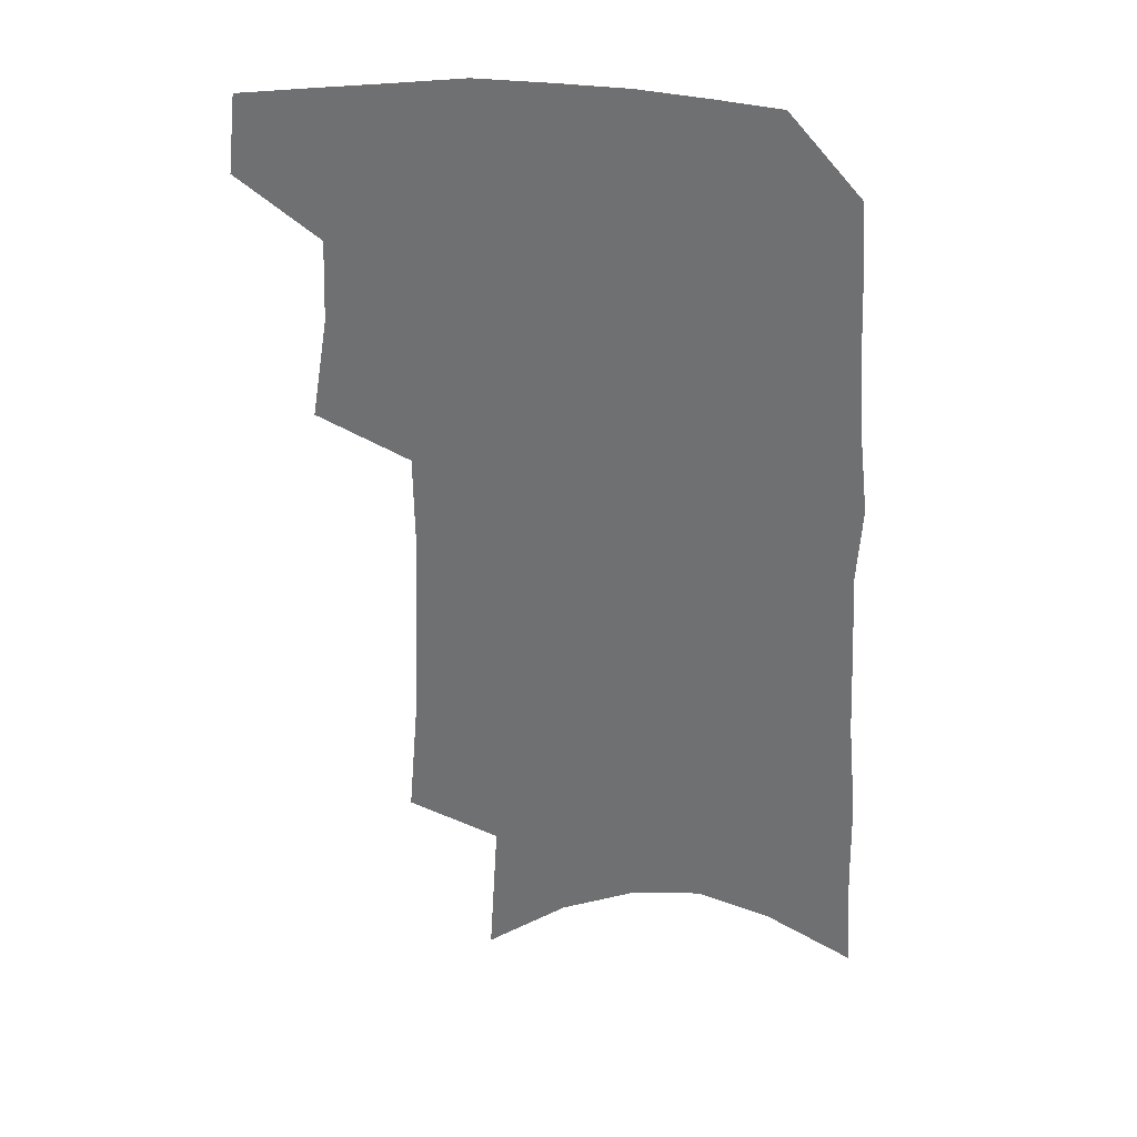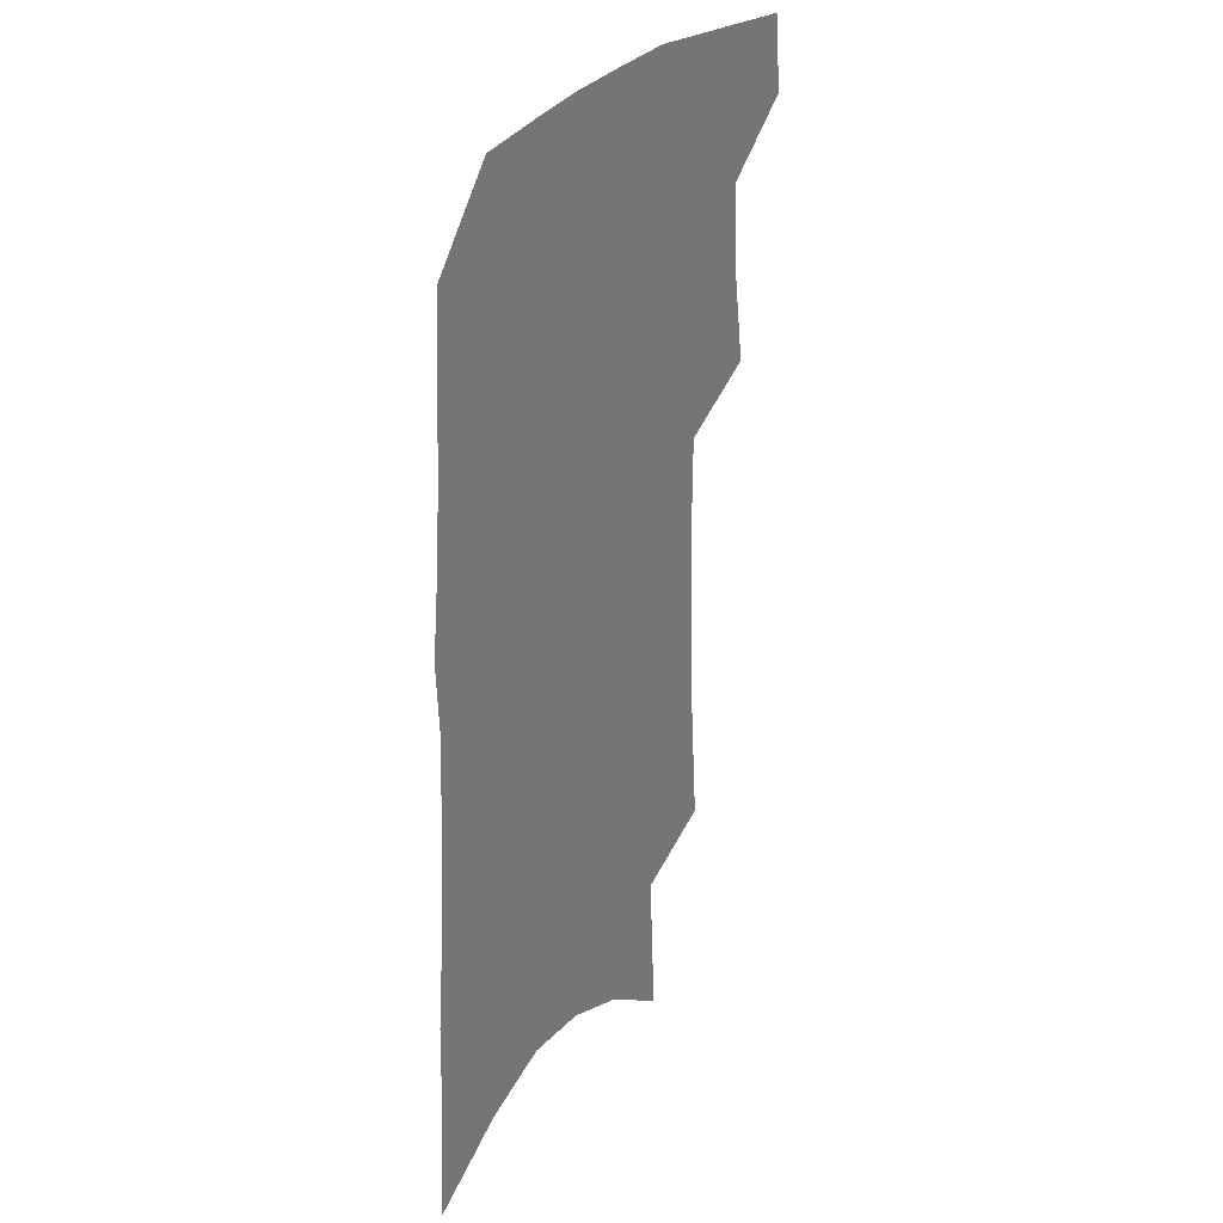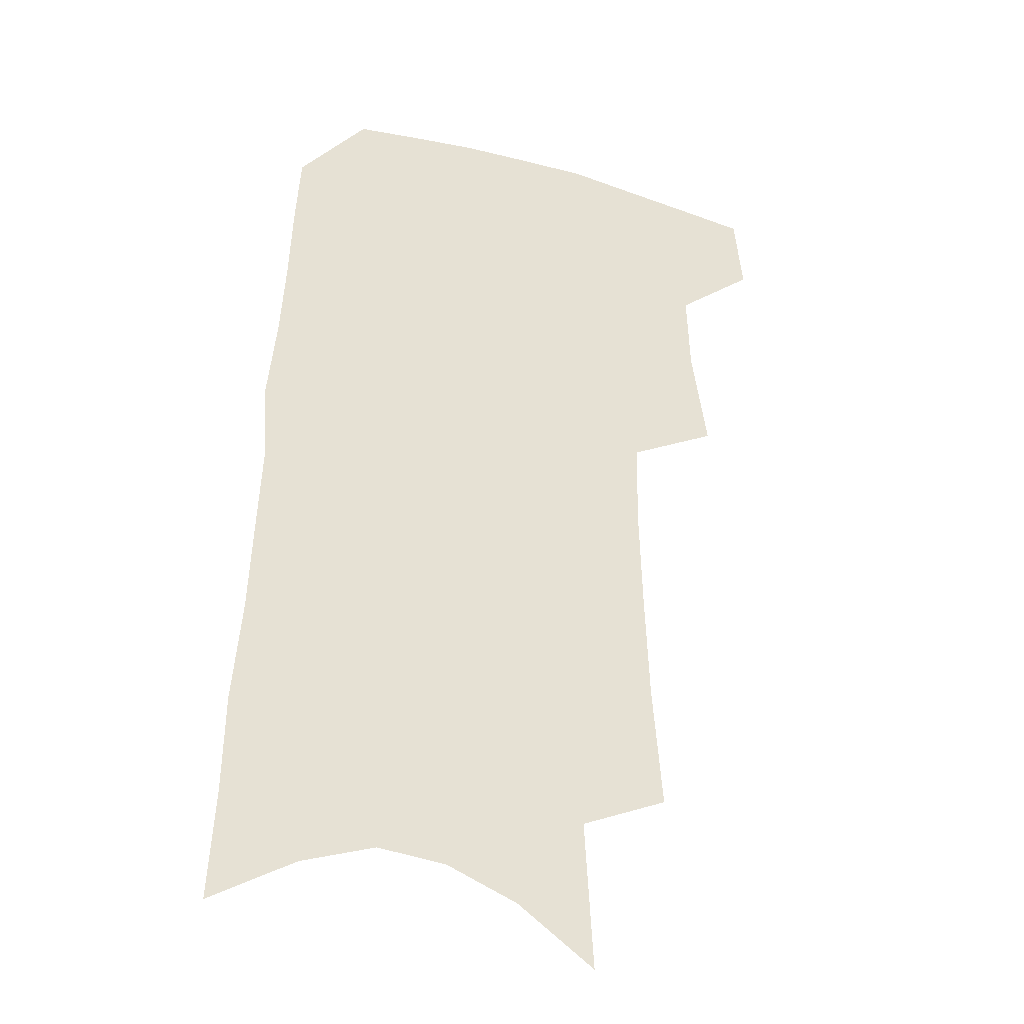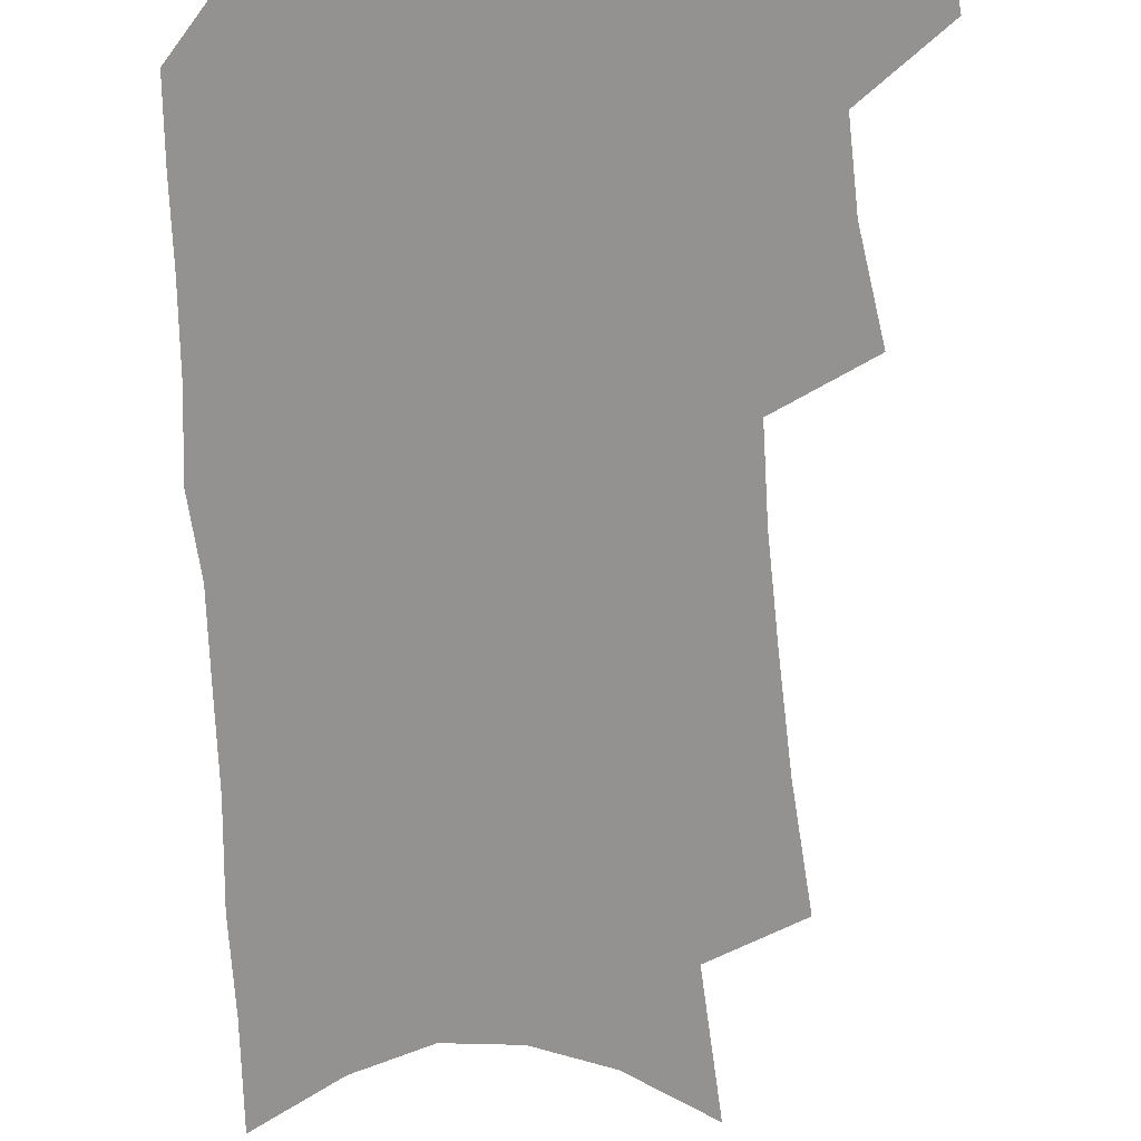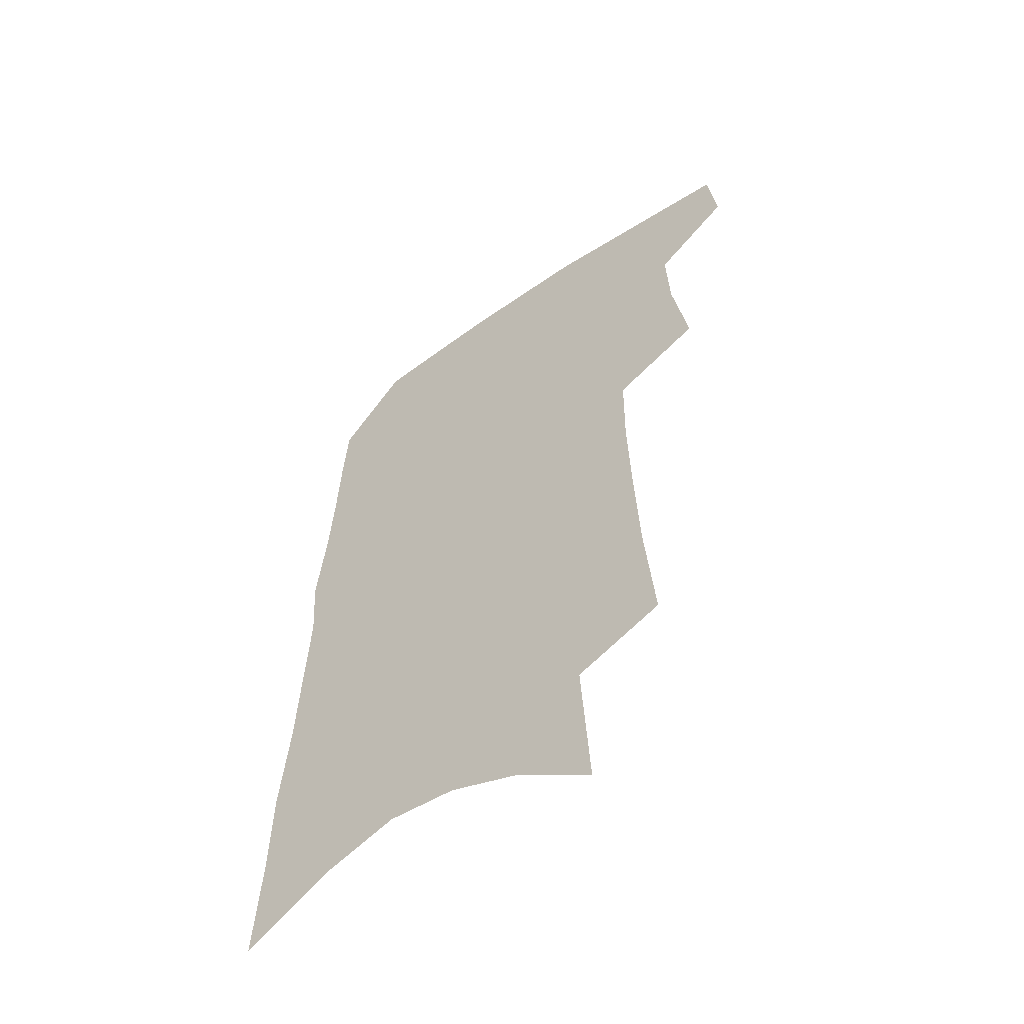
<metadata>
{"format":"obj","ext":"obj","renderer":"f3d","projection":"perspective","resolution":1024,"background":"white","views":[{"elev":34.2,"azim":7.1,"up":"+Y"},{"elev":29.2,"azim":120.4,"up":"+Y"},{"elev":-31.3,"azim":159.0,"up":"+Y"},{"elev":-66.4,"azim":-175.6,"up":"+Z"},{"elev":-57.3,"azim":-144.2,"up":"+Y"}]}
</metadata>
<code>
v 496.1 468.7 0
v 499.2 497.1 0
v 518.7 378.8 0
v 524.7 416.4 0
v 525.8 446.2 0
v 528.3 475 0
v 525.6 500.2 0
v 546.2 205.9 0
v 550 252 0
v 551.7 292.2 0
v 552.8 329.6 0
v 552.4 362.5 0
v 553 394.9 0
v 554.2 424.8 0
v 555 452.4 0
v 554.4 477.6 0
v 551.3 503.1 0
v 576.5 136.4 0
v 579.7 192 0
v 581.6 237.9 0
v 580.8 273.9 0
v 581.6 311.9 0
v 581.2 344.4 0
v 579.4 372.1 0
v 580.4 403.1 0
v 580.9 430.8 0
v 581 455.8 0
v 579.8 479.4 0
v 576.6 506.1 0
v 606.1 157.4 0
v 608.2 212.5 0
v 607.2 248.6 0
v 606 283.1 0
v 605.6 317.8 0
v 604.9 349.5 0
v 604.3 377.8 0
v 604 405.1 0
v 604.4 432.4 0
v 604.5 457 0
v 604.2 480.6 0
v 603 505.8 0
v 633.3 168.3 0
v 632.6 215.1 0
v 631.3 253.3 0
v 629.9 287.7 0
v 629 318.1 0
v 628 349.2 0
v 627.6 380 0
v 627.4 407.3 0
v 627.4 433.5 0
v 627.8 457.5 0
v 628.4 480.4 0
v 628.3 505.2 0
v 659.5 171 0
v 657.2 214.5 0
v 656.5 248.1 0
v 654.4 283.3 0
v 652.1 320.3 0
v 650.8 350.9 0
v 651.1 377.3 0
v 650.6 405 0
v 649.8 432.6 0
v 650.3 456.6 0
v 651.6 479.6 0
v 653.3 503 0
v 687.6 161.8 0
v 684.4 204.4 0
v 682.8 240.8 0
v 679.1 279.3 0
v 678.8 310.5 0
v 676.7 342.7 0
v 675.5 372.3 0
v 675.5 399.6 0
v 676 425.9 0
v 675.3 452.3 0
v 674.4 478.1 0
v 677.1 500.7 0
v 691 541 0
v 720.2 143.4 0
v 717.7 184.1 0
v 716.9 220 0
v 713.4 258.5 0
v 711.8 292.5 0
v 710.1 325.4 0
v 711.9 353.8 0
v 708.4 385.8 0
v 706.3 415.5 0
v 705 443.4 0
v 703.1 471 0
f 5 6 1
f 1 6 2
f 6 7 2
f 12 13 3
f 3 13 4
f 13 14 4
f 4 14 5
f 14 15 5
f 5 15 6
f 15 16 6
f 6 16 7
f 16 17 7
f 19 20 8
f 8 20 9
f 20 21 9
f 9 21 10
f 21 22 10
f 10 22 11
f 22 23 11
f 11 23 12
f 23 24 12
f 12 24 13
f 24 25 13
f 13 25 14
f 25 26 14
f 14 26 15
f 26 27 15
f 15 27 16
f 27 28 16
f 16 28 17
f 28 29 17
f 18 30 19
f 30 31 19
f 19 31 20
f 31 32 20
f 20 32 21
f 32 33 21
f 21 33 22
f 33 34 22
f 22 34 23
f 34 35 23
f 23 35 24
f 35 36 24
f 24 36 25
f 36 37 25
f 25 37 26
f 37 38 26
f 26 38 27
f 38 39 27
f 27 39 28
f 39 40 28
f 28 40 29
f 40 41 29
f 30 42 31
f 42 43 31
f 31 43 32
f 43 44 32
f 32 44 33
f 44 45 33
f 33 45 34
f 45 46 34
f 34 46 35
f 46 47 35
f 35 47 36
f 47 48 36
f 36 48 37
f 48 49 37
f 37 49 38
f 49 50 38
f 38 50 39
f 50 51 39
f 39 51 40
f 51 52 40
f 40 52 41
f 52 53 41
f 42 54 43
f 54 55 43
f 43 55 44
f 55 56 44
f 44 56 45
f 56 57 45
f 45 57 46
f 57 58 46
f 46 58 47
f 58 59 47
f 47 59 48
f 59 60 48
f 48 60 49
f 60 61 49
f 49 61 50
f 61 62 50
f 50 62 51
f 62 63 51
f 51 63 52
f 63 64 52
f 52 64 53
f 64 65 53
f 54 66 55
f 66 67 55
f 55 67 56
f 67 68 56
f 56 68 57
f 68 69 57
f 57 69 58
f 69 70 58
f 58 70 59
f 70 71 59
f 59 71 60
f 71 72 60
f 60 72 61
f 72 73 61
f 61 73 62
f 73 74 62
f 62 74 63
f 74 75 63
f 63 75 64
f 75 76 64
f 64 76 65
f 76 77 65
f 66 79 67
f 79 80 67
f 67 80 68
f 80 81 68
f 68 81 69
f 81 82 69
f 69 82 70
f 82 83 70
f 70 83 71
f 83 84 71
f 71 84 72
f 84 85 72
f 72 85 73
f 85 86 73
f 73 86 74
f 86 87 74
f 74 87 75
f 87 88 75
f 75 88 76
f 88 89 76
f 76 89 77

</code>
